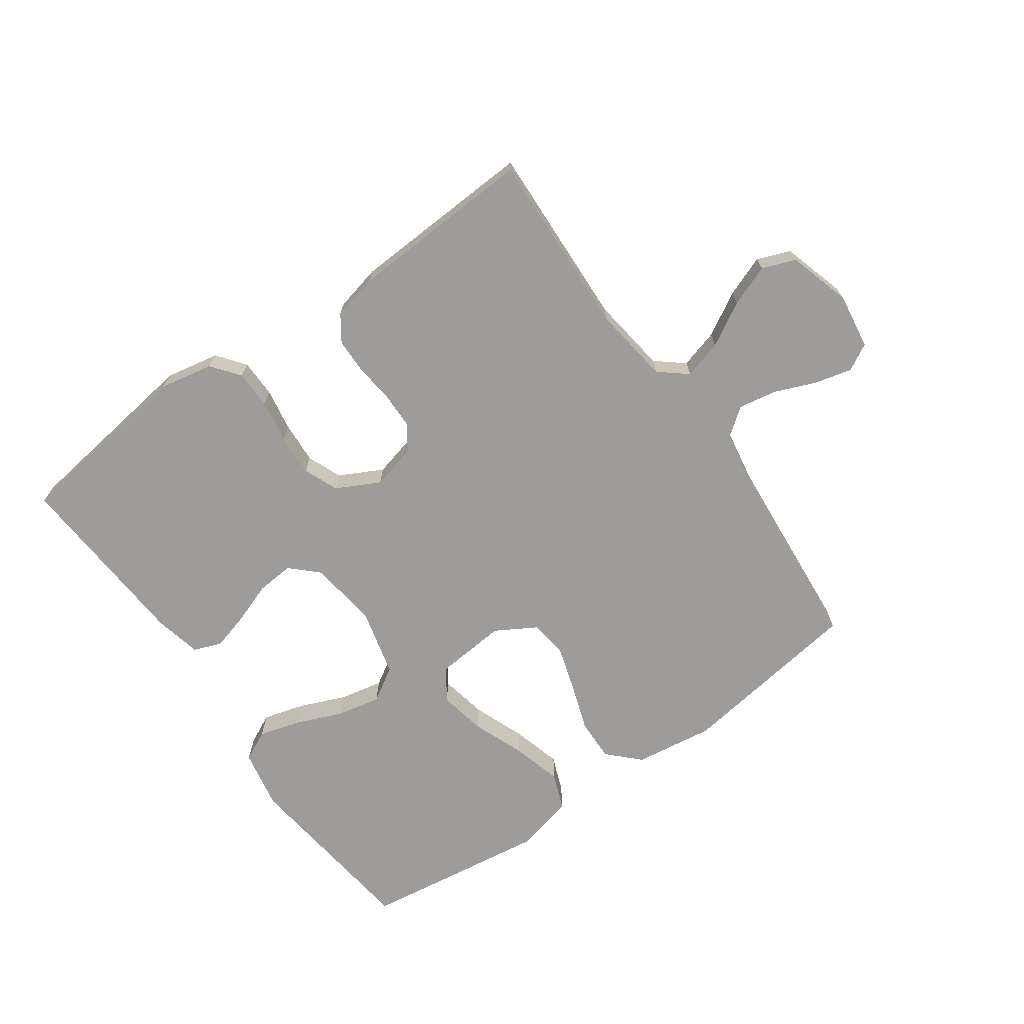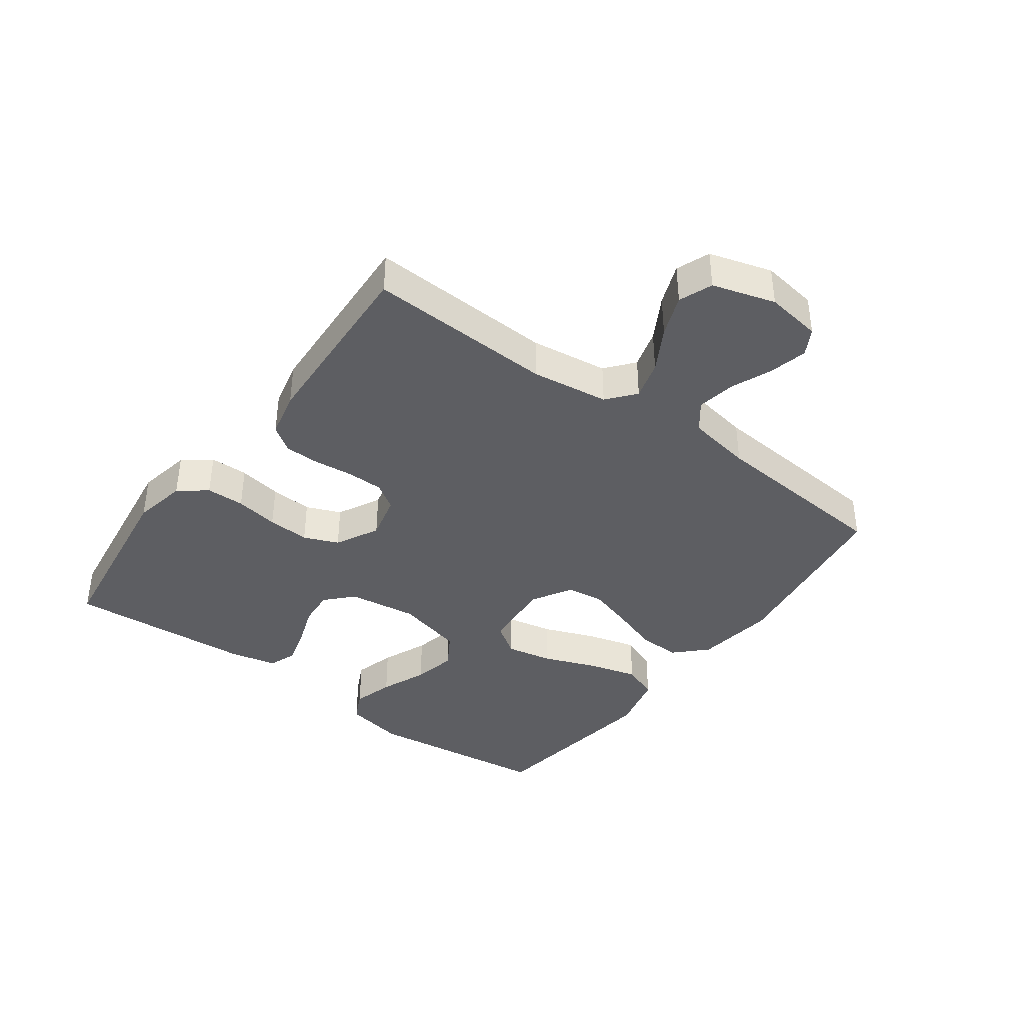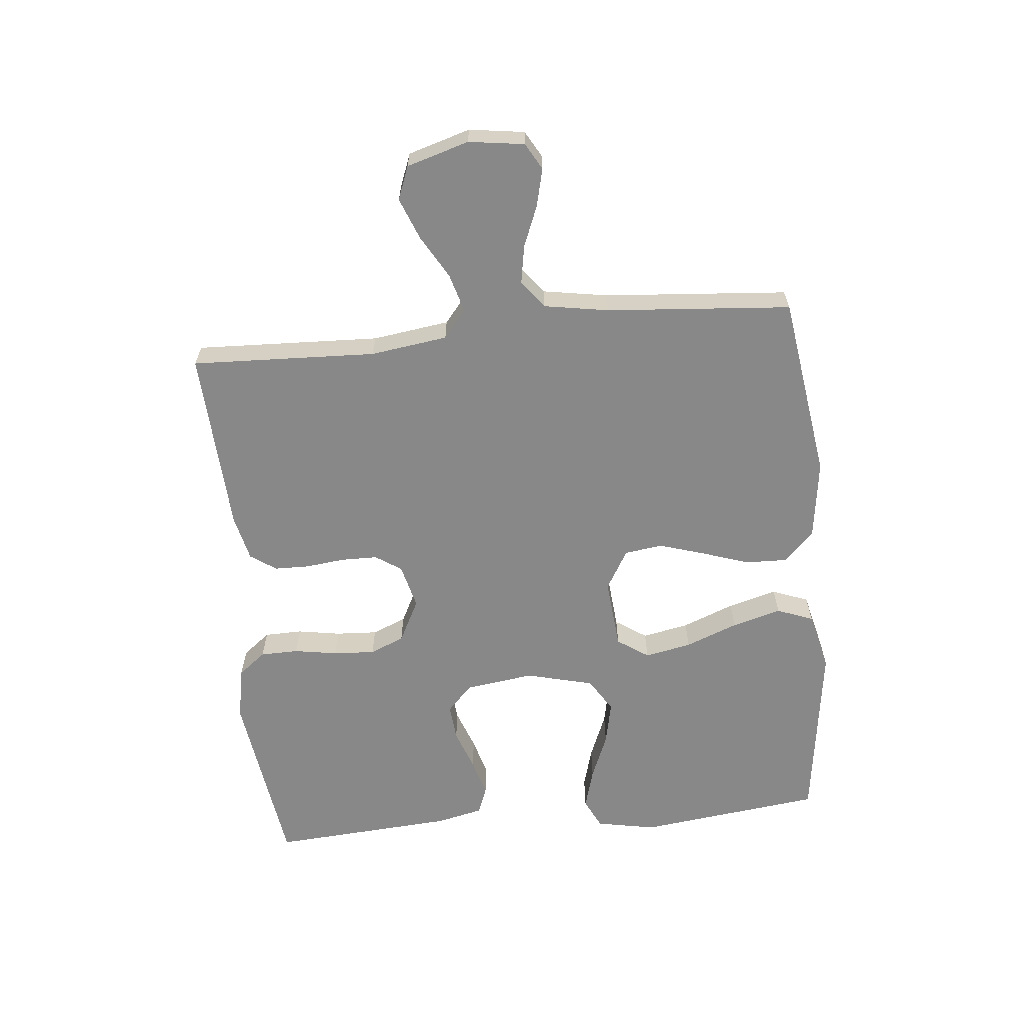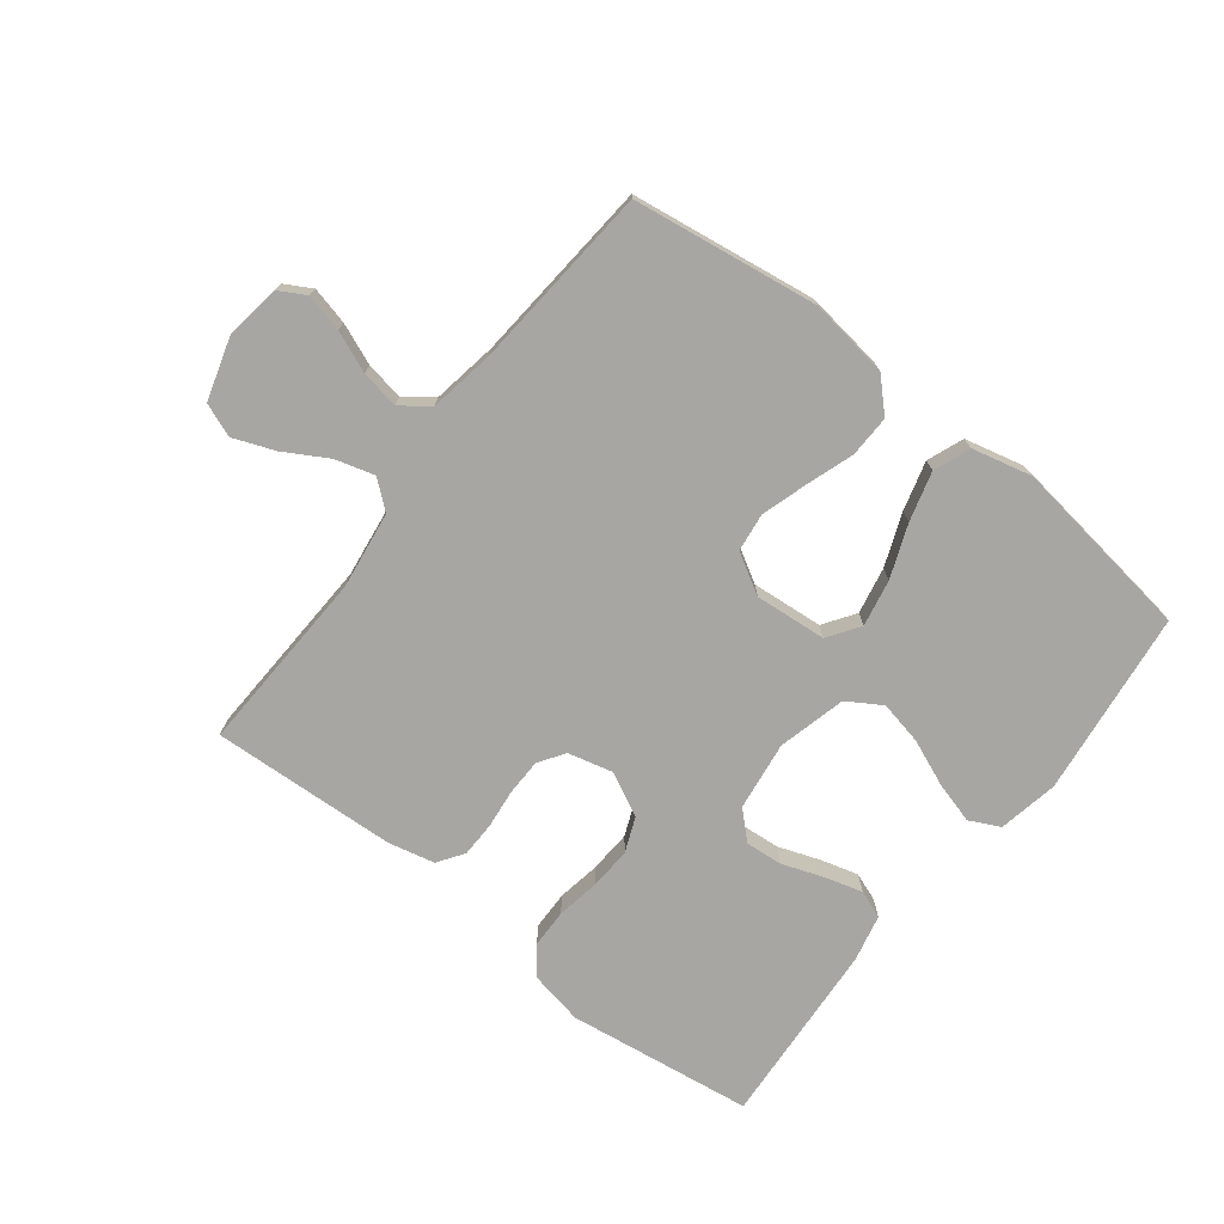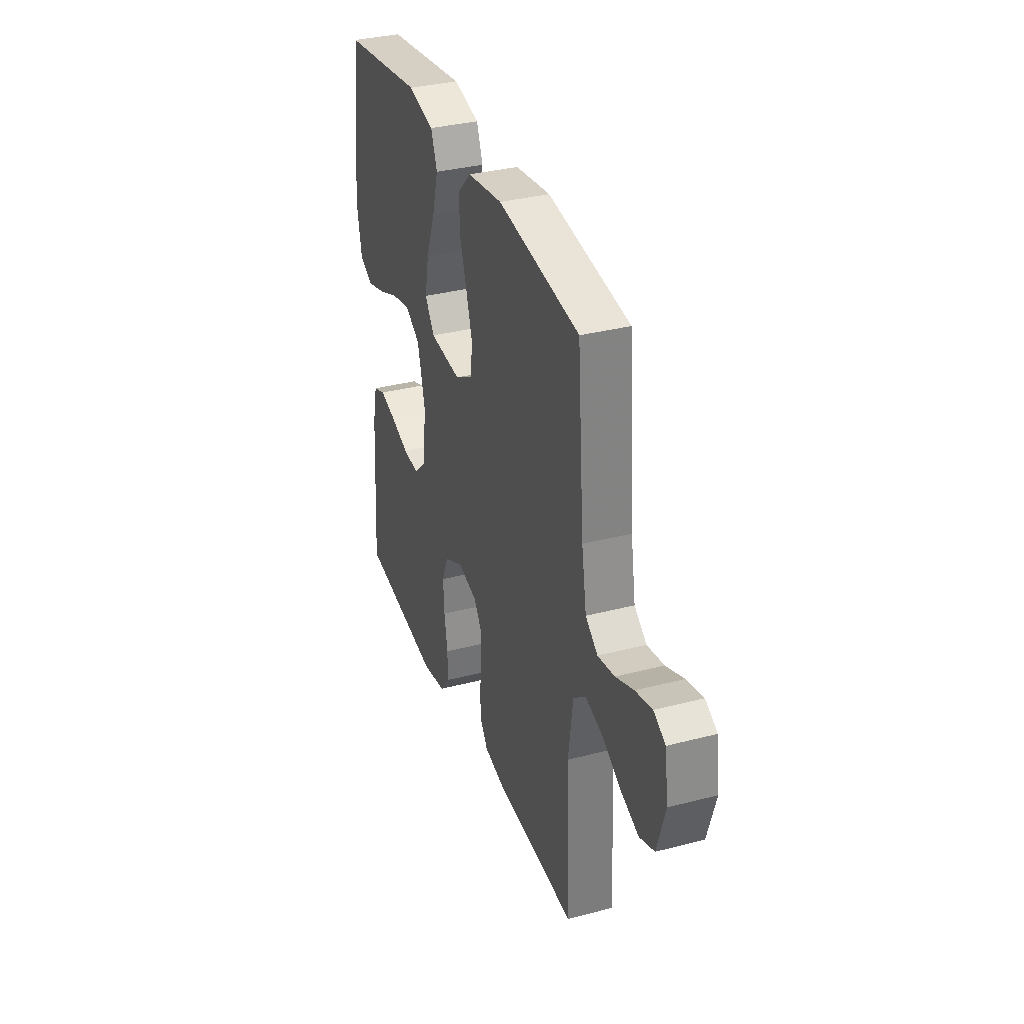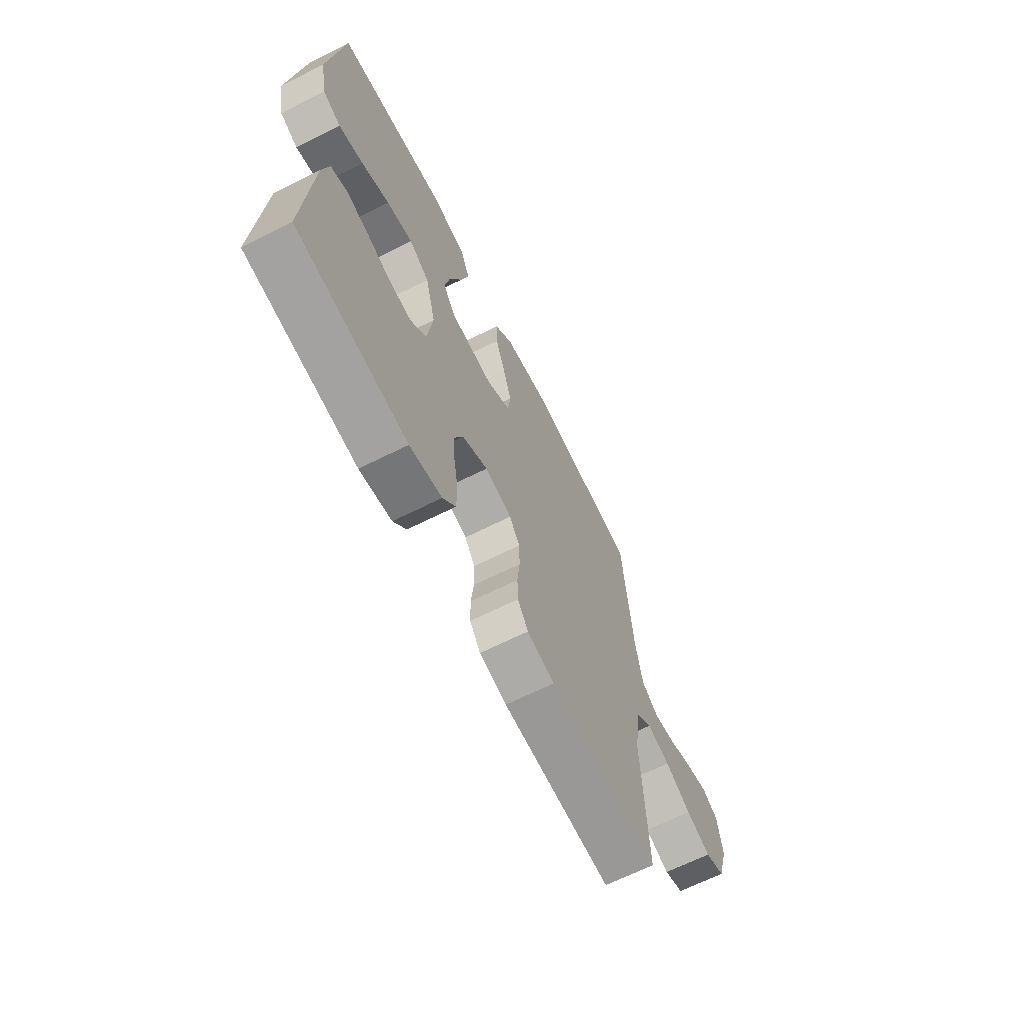
<metadata>
{"format":"obj","ext":"obj","renderer":"f3d","projection":"perspective","resolution":1024,"background":"white","views":[{"elev":-70.1,"azim":-144.7,"up":"+Y"},{"elev":-39.3,"azim":-126.3,"up":"+Y"},{"elev":-62.9,"azim":-84.2,"up":"+Y"},{"elev":-74.2,"azim":-37.8,"up":"+Y"},{"elev":34.2,"azim":-109.4,"up":"+Z"},{"elev":-66.3,"azim":116.7,"up":"+Z"}]}
</metadata>
<code>
v -0.5 0.07 -0.5
v -0.487 0.07 -0.2
v -0.504 0.07 -0.075
v -0.549 0.07 -0.038
v -0.612 0.07 -0.056
v -0.682 0.07 -0.096
v -0.749 0.07 -0.122
v -0.803 0.07 -0.101
v -0.833 0.07 0
v -0.82 0.07 0.09
v -0.777 0.07 0.114
v -0.716 0.07 0.099
v -0.65 0.07 0.072
v -0.588 0.07 0.061
v -0.543 0.07 0.095
v -0.525 0.07 0.2
v -0.5 0.07 0.5
v -0.2 0.07 0.543
v -0.071 0.07 0.525
v -0.022 0.07 0.476
v -0.024 0.07 0.408
v -0.05 0.07 0.332
v -0.073 0.07 0.258
v -0.065 0.07 0.196
v 0 0.07 0.158
v 0.116 0.07 0.168
v 0.151 0.07 0.219
v 0.136 0.07 0.295
v 0.103 0.07 0.38
v 0.081 0.07 0.46
v 0.104 0.07 0.519
v 0.2 0.07 0.542
v 0.5 0.07 0.5
v 0.536 0.07 0.2
v 0.517 0.07 0.103
v 0.468 0.07 0.079
v 0.401 0.07 0.098
v 0.326 0.07 0.129
v 0.255 0.07 0.144
v 0.2 0.07 0.11
v 0.172 0.07 0
v 0.187 0.07 -0.112
v 0.23 0.07 -0.153
v 0.29 0.07 -0.148
v 0.357 0.07 -0.124
v 0.418 0.07 -0.107
v 0.463 0.07 -0.124
v 0.48 0.07 -0.2
v 0.5 0.07 -0.5
v 0.2 0.07 -0.541
v 0.113 0.07 -0.524
v 0.078 0.07 -0.479
v 0.077 0.07 -0.417
v 0.089 0.07 -0.347
v 0.093 0.07 -0.279
v 0.07 0.07 -0.223
v 0 0.07 -0.187
v -0.073 0.07 -0.205
v -0.101 0.07 -0.247
v -0.102 0.07 -0.306
v -0.095 0.07 -0.369
v -0.096 0.07 -0.426
v -0.125 0.07 -0.468
v -0.2 0.07 -0.485
v -0.5 0 -0.5
v -0.487 0 -0.2
v -0.504 0 -0.075
v -0.549 0 -0.038
v -0.612 0 -0.056
v -0.682 0 -0.096
v -0.749 0 -0.122
v -0.803 0 -0.101
v -0.833 0 0
v -0.82 0 0.09
v -0.777 0 0.114
v -0.716 0 0.099
v -0.65 0 0.072
v -0.588 0 0.061
v -0.543 0 0.095
v -0.525 0 0.2
v -0.5 0 0.5
v -0.2 0 0.543
v -0.071 0 0.525
v -0.022 0 0.476
v -0.024 0 0.408
v -0.05 0 0.332
v -0.073 0 0.258
v -0.065 0 0.196
v 0 0 0.158
v 0.116 0 0.168
v 0.151 0 0.219
v 0.136 0 0.295
v 0.103 0 0.38
v 0.081 0 0.46
v 0.104 0 0.519
v 0.2 0 0.542
v 0.5 0 0.5
v 0.536 0 0.2
v 0.517 0 0.103
v 0.468 0 0.079
v 0.401 0 0.098
v 0.326 0 0.129
v 0.255 0 0.144
v 0.2 0 0.11
v 0.172 0 0
v 0.187 0 -0.112
v 0.23 0 -0.153
v 0.29 0 -0.148
v 0.357 0 -0.124
v 0.418 0 -0.107
v 0.463 0 -0.124
v 0.48 0 -0.2
v 0.5 0 -0.5
v 0.2 0 -0.541
v 0.113 0 -0.524
v 0.078 0 -0.479
v 0.077 0 -0.417
v 0.089 0 -0.347
v 0.093 0 -0.279
v 0.07 0 -0.223
v 0 0 -0.187
v -0.073 0 -0.205
v -0.101 0 -0.247
v -0.102 0 -0.306
v -0.095 0 -0.369
v -0.096 0 -0.426
v -0.125 0 -0.468
v -0.2 0 -0.485
f 63 64 1 2
f 60 61 62 63
f 59 60 63 2
f 58 59 2 3
f 57 58 3 4
f 51 52 53 54
f 51 54 55
f 50 51 55
f 49 50 55
f 48 49 55 56
f 44 45 46 47
f 44 47 48 56
f 35 36 37 38
f 35 38 39
f 34 35 39
f 33 34 39
f 32 33 39 40
f 28 29 30 31
f 27 28 31 32
f 19 20 21 22
f 19 22 23
f 16 17 18 19
f 15 16 19 23
f 14 15 23 24
f 10 11 12 13
f 10 13 14
f 9 10 14
f 8 9 14
f 5 6 7 8
f 4 5 8 14
f 57 4 14 24
f 43 44 56 57
f 42 43 57
f 41 42 57 24
f 27 32 40 41
f 26 27 41
f 25 26 41
f 24 25 41
f 66 65 128 127
f 127 126 125 124
f 66 127 124 123
f 67 66 123 122
f 68 67 122 121
f 118 117 116 115
f 119 118 115
f 119 115 114
f 119 114 113
f 120 119 113 112
f 111 110 109 108
f 120 112 111 108
f 102 101 100 99
f 103 102 99
f 103 99 98
f 103 98 97
f 104 103 97 96
f 95 94 93 92
f 96 95 92 91
f 86 85 84 83
f 87 86 83
f 83 82 81 80
f 87 83 80 79
f 88 87 79 78
f 77 76 75 74
f 78 77 74
f 78 74 73
f 78 73 72
f 72 71 70 69
f 78 72 69 68
f 88 78 68 121
f 121 120 108 107
f 121 107 106
f 88 121 106 105
f 105 104 96 91
f 105 91 90
f 105 90 89
f 105 89 88
f 1 65 66 2
f 2 66 67 3
f 3 67 68 4
f 4 68 69 5
f 5 69 70 6
f 6 70 71 7
f 7 71 72 8
f 8 72 73 9
f 9 73 74 10
f 10 74 75 11
f 11 75 76 12
f 12 76 77 13
f 13 77 78 14
f 14 78 79 15
f 15 79 80 16
f 16 80 81 17
f 17 81 82 18
f 18 82 83 19
f 19 83 84 20
f 20 84 85 21
f 21 85 86 22
f 22 86 87 23
f 23 87 88 24
f 24 88 89 25
f 25 89 90 26
f 26 90 91 27
f 27 91 92 28
f 28 92 93 29
f 29 93 94 30
f 30 94 95 31
f 31 95 96 32
f 32 96 97 33
f 33 97 98 34
f 34 98 99 35
f 35 99 100 36
f 36 100 101 37
f 37 101 102 38
f 38 102 103 39
f 39 103 104 40
f 40 104 105 41
f 41 105 106 42
f 42 106 107 43
f 43 107 108 44
f 44 108 109 45
f 45 109 110 46
f 46 110 111 47
f 47 111 112 48
f 48 112 113 49
f 49 113 114 50
f 50 114 115 51
f 51 115 116 52
f 52 116 117 53
f 53 117 118 54
f 54 118 119 55
f 55 119 120 56
f 56 120 121 57
f 57 121 122 58
f 58 122 123 59
f 59 123 124 60
f 60 124 125 61
f 61 125 126 62
f 62 126 127 63
f 63 127 128 64
f 64 128 65 1

</code>
